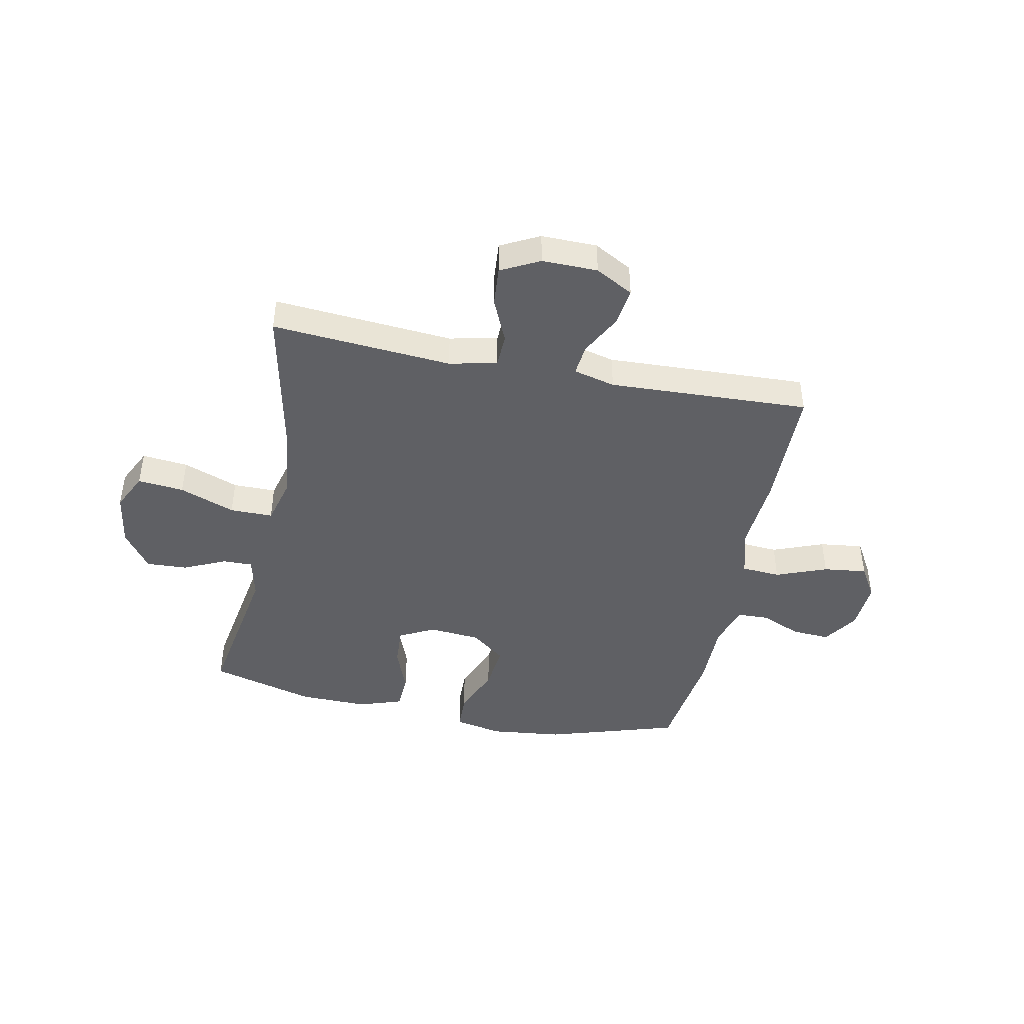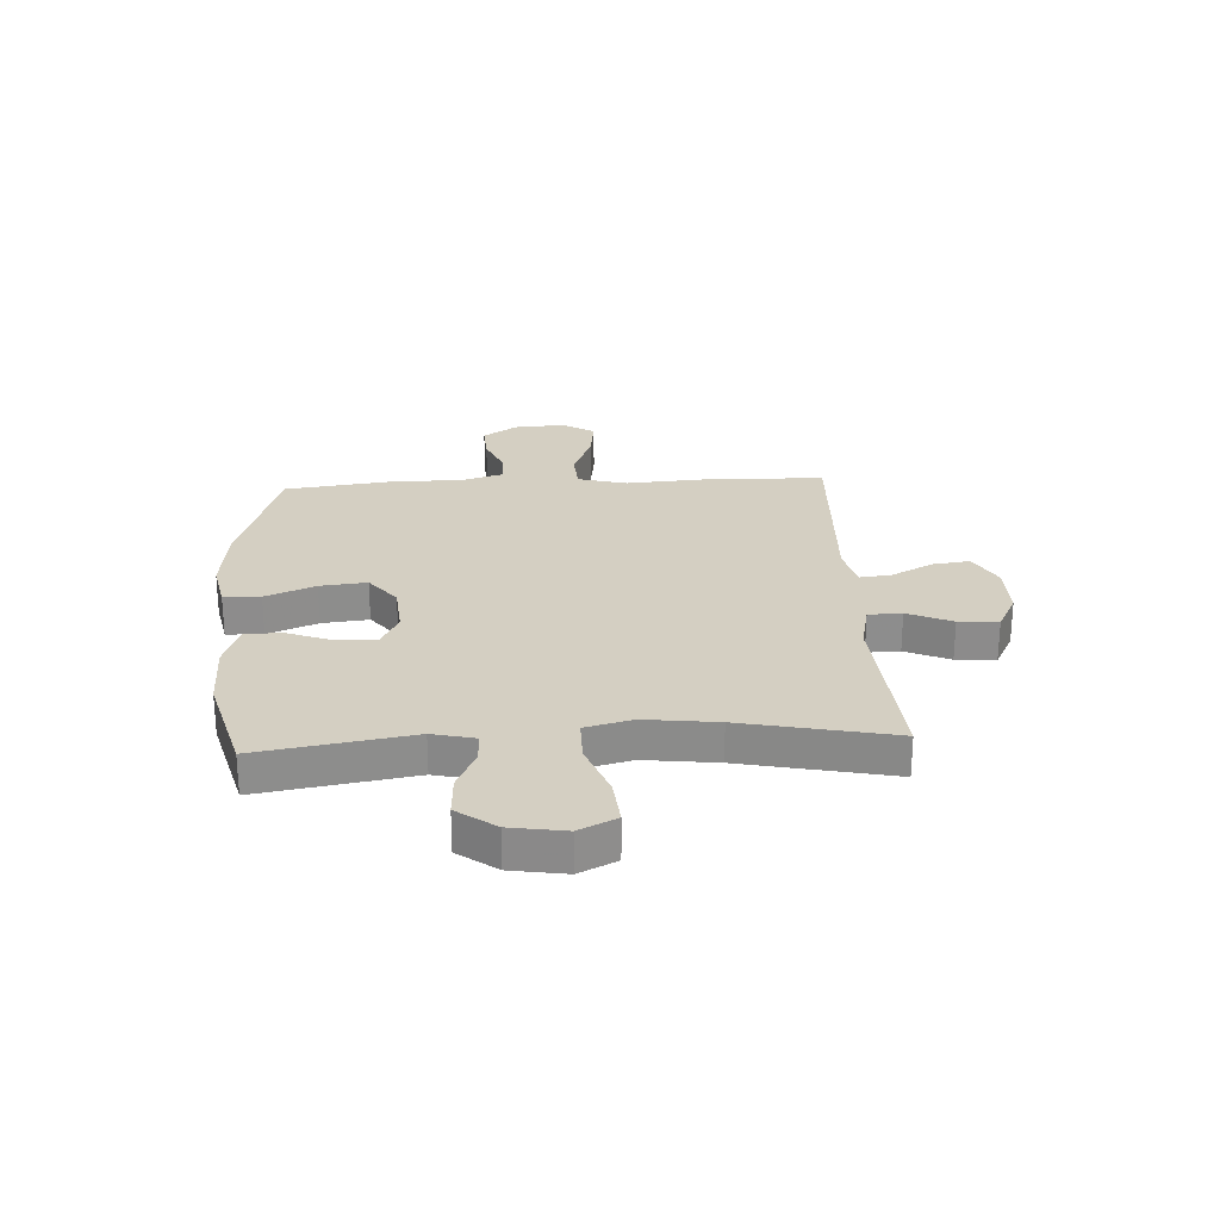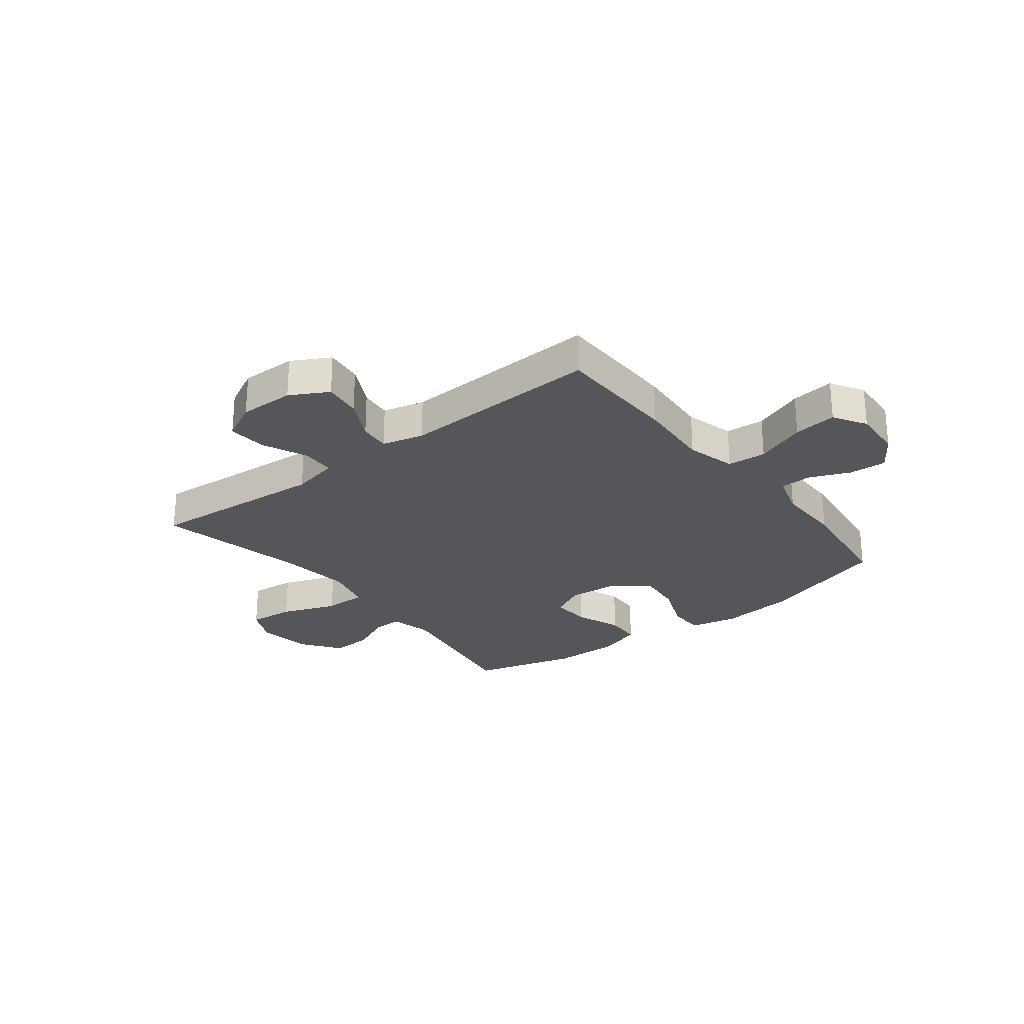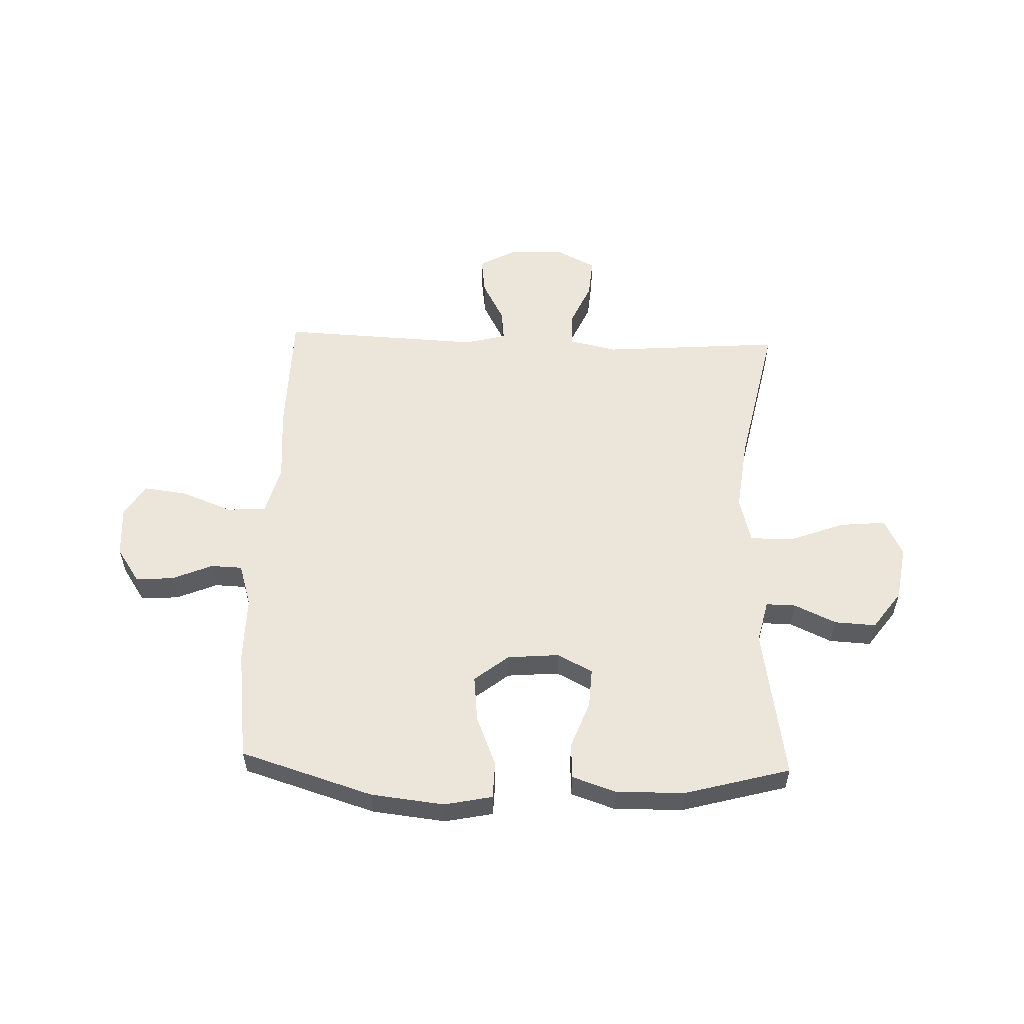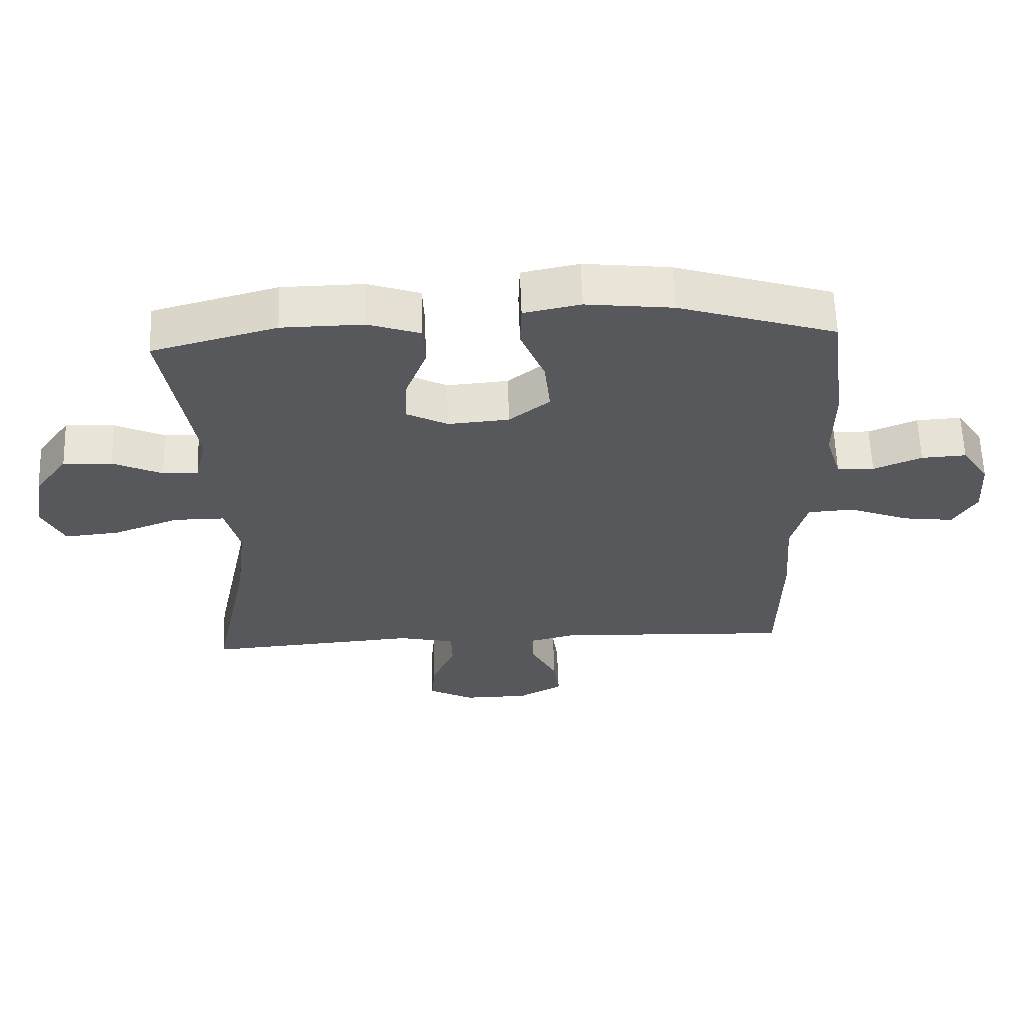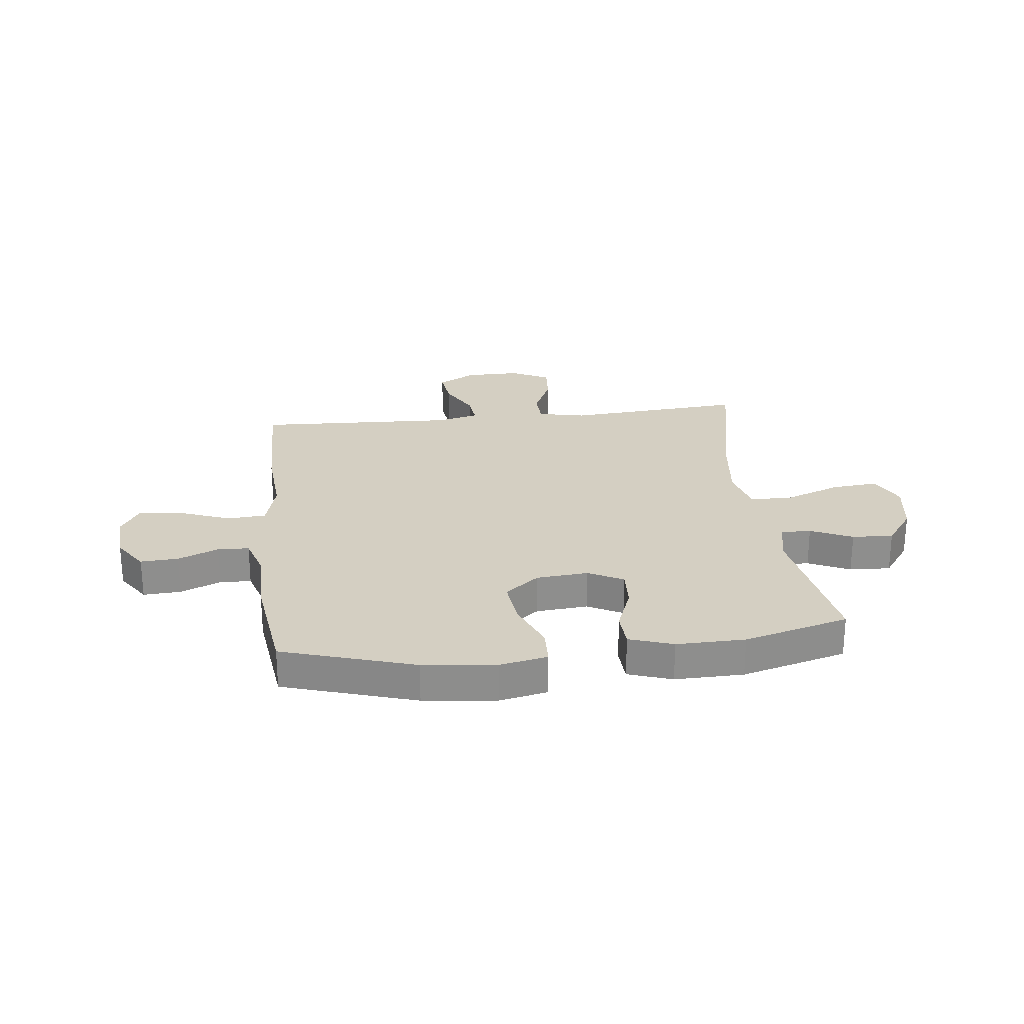
<metadata>
{"format":"obj","ext":"obj","renderer":"f3d","projection":"perspective","resolution":1024,"background":"white","views":[{"elev":-43.9,"azim":168.5,"up":"+Y"},{"elev":25.8,"azim":86.9,"up":"+Y"},{"elev":-26.1,"azim":-142.1,"up":"+Y"},{"elev":55.6,"azim":2.0,"up":"+Y"},{"elev":61.1,"azim":178.1,"up":"+Z"},{"elev":25.5,"azim":-6.6,"up":"+Y"}]}
</metadata>
<code>
v -0.5 0.07 -0.5
v -0.504 0.07 -0.271
v -0.494 0.07 -0.134
v -0.518 0.07 -0.044
v -0.589 0.07 -0.039
v -0.682 0.07 -0.075
v -0.761 0.07 -0.085
v -0.797 0.07 -0.025
v -0.791 0.07 0.067
v -0.749 0.07 0.13
v -0.68 0.07 0.126
v -0.606 0.07 0.095
v -0.549 0.07 0.097
v -0.525 0.07 0.175
v -0.526 0.07 0.296
v -0.5 0.07 0.5
v -0.259 0.07 0.575
v -0.126 0.07 0.59
v -0.039 0.07 0.572
v -0.037 0.07 0.505
v -0.074 0.07 0.414
v -0.083 0.07 0.329
v -0.021 0.07 0.28
v 0.073 0.07 0.272
v 0.137 0.07 0.305
v 0.133 0.07 0.377
v 0.101 0.07 0.461
v 0.104 0.07 0.527
v 0.184 0.07 0.554
v 0.309 0.07 0.552
v 0.5 0.07 0.5
v 0.454 0.07 0.222
v 0.472 0.07 0.145
v 0.526 0.07 0.146
v 0.602 0.07 0.181
v 0.677 0.07 0.185
v 0.728 0.07 0.115
v 0.744 0.07 0.015
v 0.711 0.07 -0.053
v 0.627 0.07 -0.045
v 0.526 0.07 -0.007
v 0.448 0.07 -0.007
v 0.426 0.07 -0.092
v 0.442 0.07 -0.225
v 0.5 0.07 -0.5
v 0.173 0.07 -0.475
v 0.086 0.07 -0.494
v 0.084 0.07 -0.555
v 0.12 0.07 -0.636
v 0.126 0.07 -0.708
v 0.056 0.07 -0.744
v -0.045 0.07 -0.743
v -0.114 0.07 -0.705
v -0.105 0.07 -0.636
v -0.065 0.07 -0.56
v -0.059 0.07 -0.503
v -0.135 0.07 -0.484
v -0.5 0 -0.5
v -0.504 0 -0.271
v -0.494 0 -0.134
v -0.518 0 -0.044
v -0.589 0 -0.039
v -0.682 0 -0.075
v -0.761 0 -0.085
v -0.797 0 -0.025
v -0.791 0 0.067
v -0.749 0 0.13
v -0.68 0 0.126
v -0.606 0 0.095
v -0.549 0 0.097
v -0.525 0 0.175
v -0.526 0 0.296
v -0.5 0 0.5
v -0.259 0 0.575
v -0.126 0 0.59
v -0.039 0 0.572
v -0.037 0 0.505
v -0.074 0 0.414
v -0.083 0 0.329
v -0.021 0 0.28
v 0.073 0 0.272
v 0.137 0 0.305
v 0.133 0 0.377
v 0.101 0 0.461
v 0.104 0 0.527
v 0.184 0 0.554
v 0.309 0 0.552
v 0.5 0 0.5
v 0.454 0 0.222
v 0.472 0 0.145
v 0.526 0 0.146
v 0.602 0 0.181
v 0.677 0 0.185
v 0.728 0 0.115
v 0.744 0 0.015
v 0.711 0 -0.053
v 0.627 0 -0.045
v 0.526 0 -0.007
v 0.448 0 -0.007
v 0.426 0 -0.092
v 0.442 0 -0.225
v 0.5 0 -0.5
v 0.173 0 -0.475
v 0.086 0 -0.494
v 0.084 0 -0.555
v 0.12 0 -0.636
v 0.126 0 -0.708
v 0.056 0 -0.744
v -0.045 0 -0.743
v -0.114 0 -0.705
v -0.105 0 -0.636
v -0.065 0 -0.56
v -0.059 0 -0.503
v -0.135 0 -0.484
f 53 54 55
f 52 53 55
f 51 52 55
f 50 51 55
f 49 50 55
f 48 49 55
f 47 48 55 56
f 46 47 56 57
f 44 45 46
f 43 44 46 57
f 39 40 41
f 38 39 41
f 37 38 41
f 36 37 41
f 35 36 41
f 34 35 41
f 33 34 41 42
f 1 2 3
f 57 1 3
f 43 57 3
f 42 43 3
f 33 42 3
f 32 33 3
f 30 31 32
f 29 30 32
f 28 29 32
f 27 28 32
f 26 27 32
f 19 20 21
f 18 19 21
f 17 18 21
f 16 17 21
f 15 16 21
f 14 15 21
f 13 14 21 22
f 10 11 12
f 9 10 12
f 8 9 12
f 7 8 12
f 6 7 12
f 5 6 12
f 4 5 12 13
f 13 22 23
f 4 13 23
f 3 4 23
f 25 26 32
f 24 25 32 3
f 3 23 24
f 112 111 110
f 112 110 109
f 112 109 108
f 112 108 107
f 112 107 106
f 112 106 105
f 113 112 105 104
f 114 113 104 103
f 103 102 101
f 114 103 101 100
f 98 97 96
f 98 96 95
f 98 95 94
f 98 94 93
f 98 93 92
f 98 92 91
f 99 98 91 90
f 60 59 58
f 60 58 114
f 60 114 100
f 60 100 99
f 60 99 90
f 60 90 89
f 89 88 87
f 89 87 86
f 89 86 85
f 89 85 84
f 89 84 83
f 78 77 76
f 78 76 75
f 78 75 74
f 78 74 73
f 78 73 72
f 78 72 71
f 79 78 71 70
f 69 68 67
f 69 67 66
f 69 66 65
f 69 65 64
f 69 64 63
f 69 63 62
f 70 69 62 61
f 80 79 70
f 80 70 61
f 80 61 60
f 89 83 82
f 60 89 82 81
f 81 80 60
f 1 58 59 2
f 2 59 60 3
f 3 60 61 4
f 4 61 62 5
f 5 62 63 6
f 6 63 64 7
f 7 64 65 8
f 8 65 66 9
f 9 66 67 10
f 10 67 68 11
f 11 68 69 12
f 12 69 70 13
f 13 70 71 14
f 14 71 72 15
f 15 72 73 16
f 16 73 74 17
f 17 74 75 18
f 18 75 76 19
f 19 76 77 20
f 20 77 78 21
f 21 78 79 22
f 22 79 80 23
f 23 80 81 24
f 24 81 82 25
f 25 82 83 26
f 26 83 84 27
f 27 84 85 28
f 28 85 86 29
f 29 86 87 30
f 30 87 88 31
f 31 88 89 32
f 32 89 90 33
f 33 90 91 34
f 34 91 92 35
f 35 92 93 36
f 36 93 94 37
f 37 94 95 38
f 38 95 96 39
f 39 96 97 40
f 40 97 98 41
f 41 98 99 42
f 42 99 100 43
f 43 100 101 44
f 44 101 102 45
f 45 102 103 46
f 46 103 104 47
f 47 104 105 48
f 48 105 106 49
f 49 106 107 50
f 50 107 108 51
f 51 108 109 52
f 52 109 110 53
f 53 110 111 54
f 54 111 112 55
f 55 112 113 56
f 56 113 114 57
f 57 114 58 1

</code>
